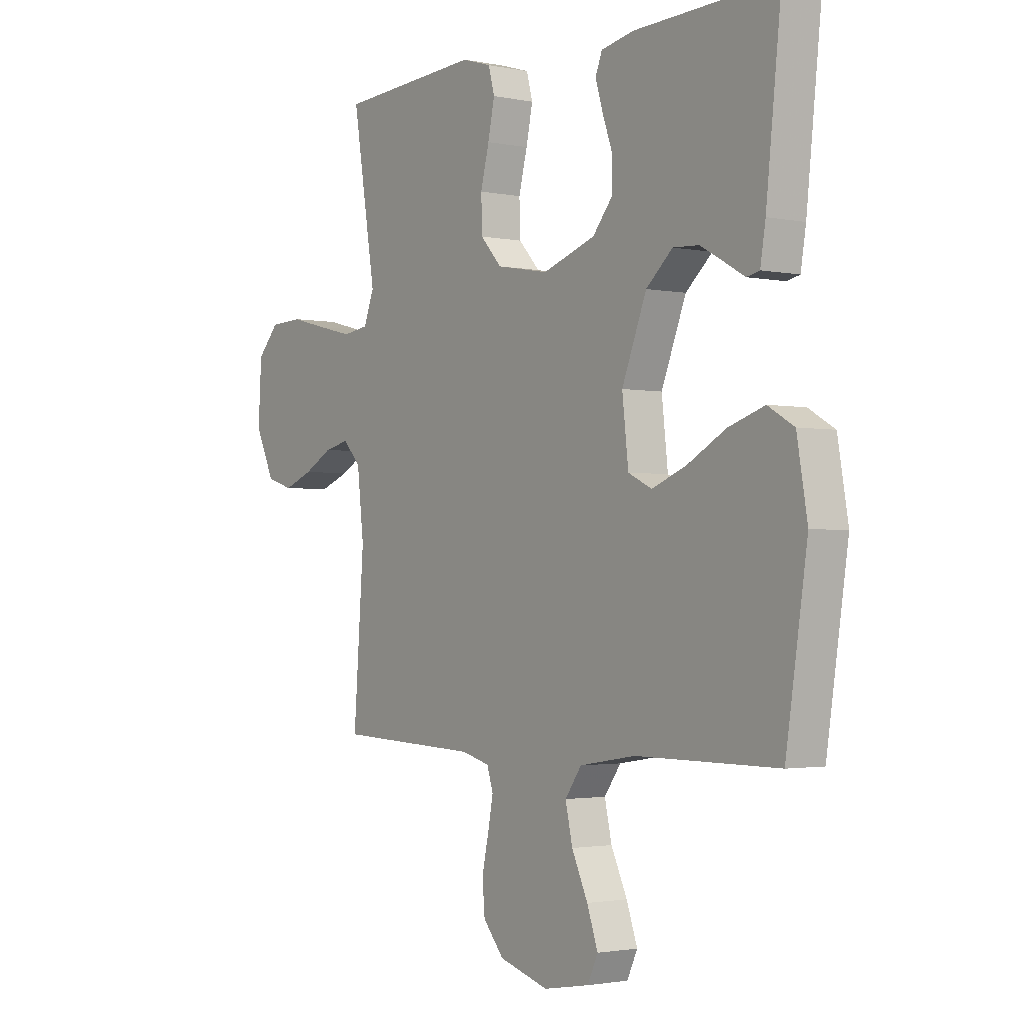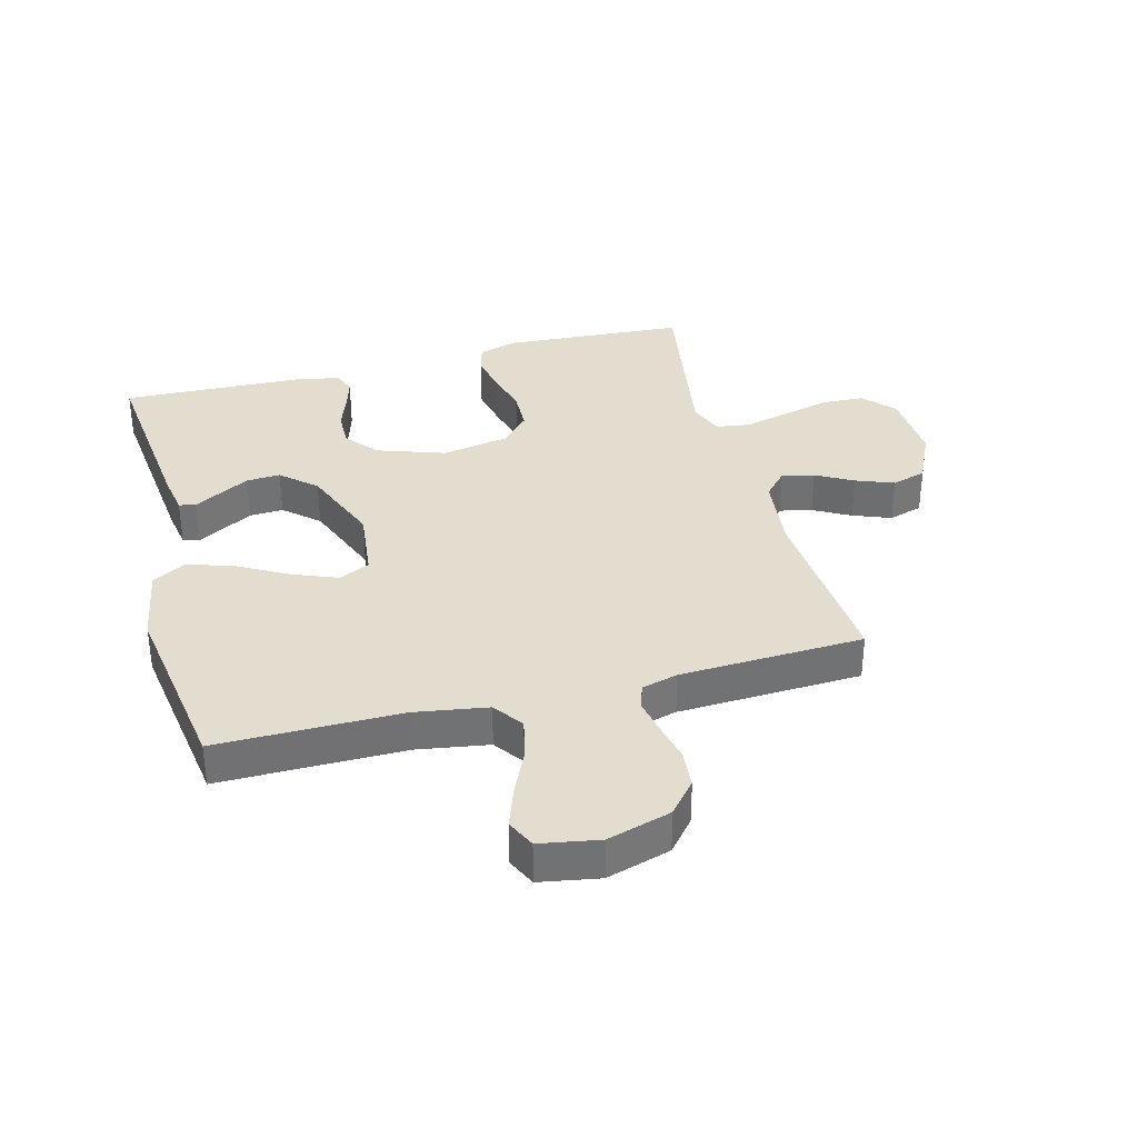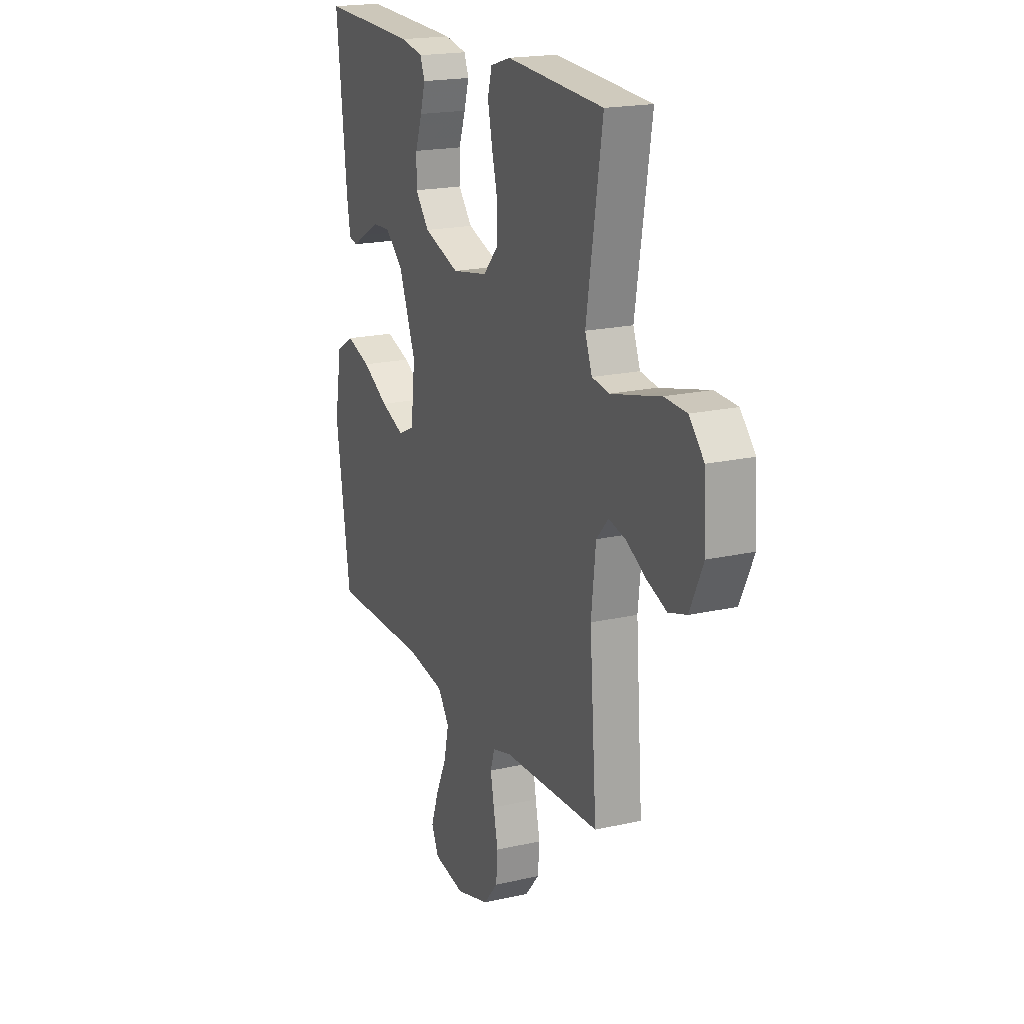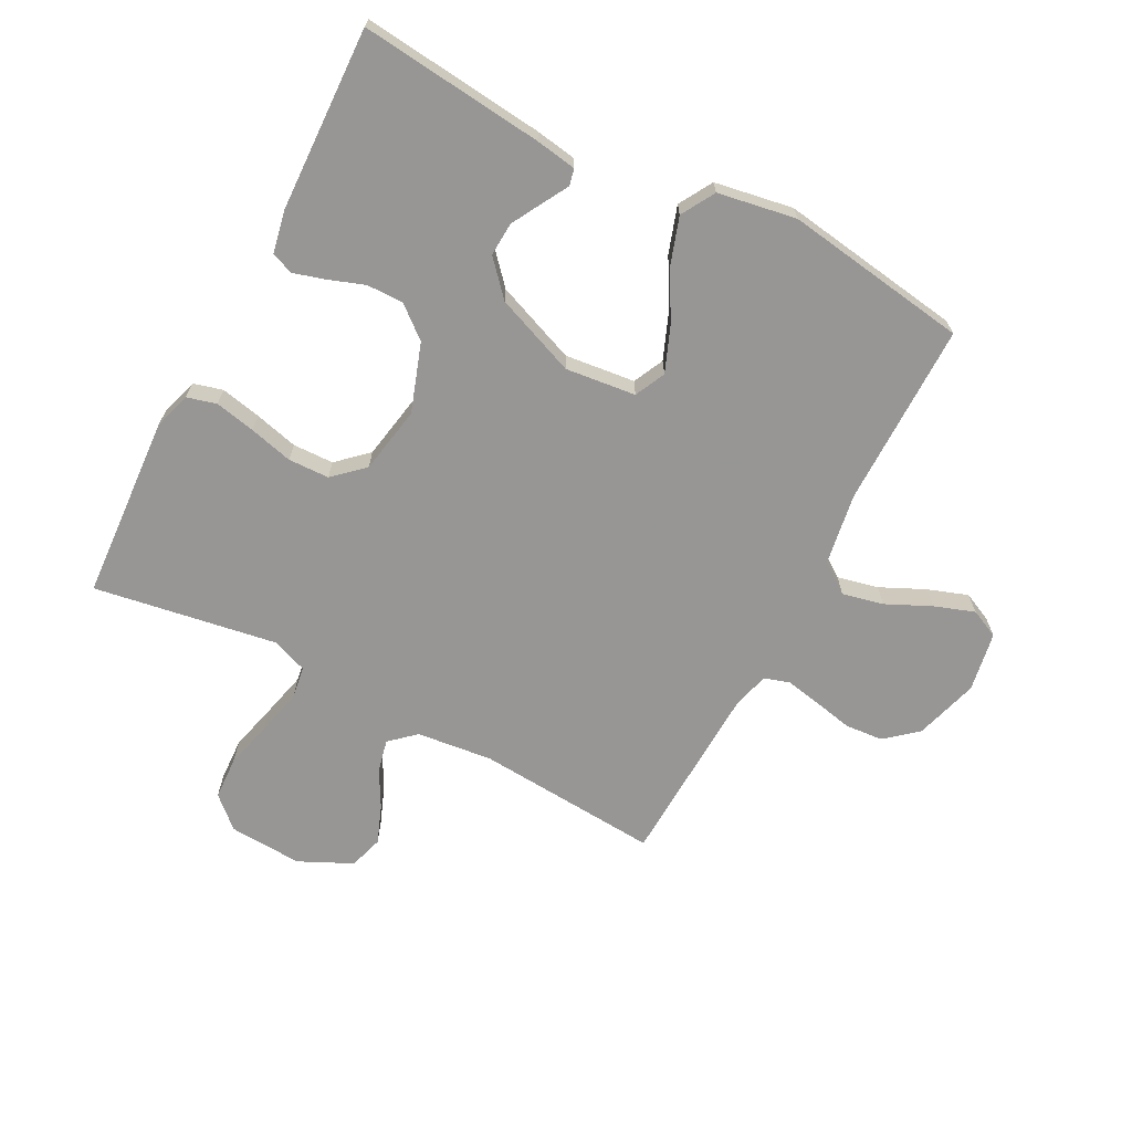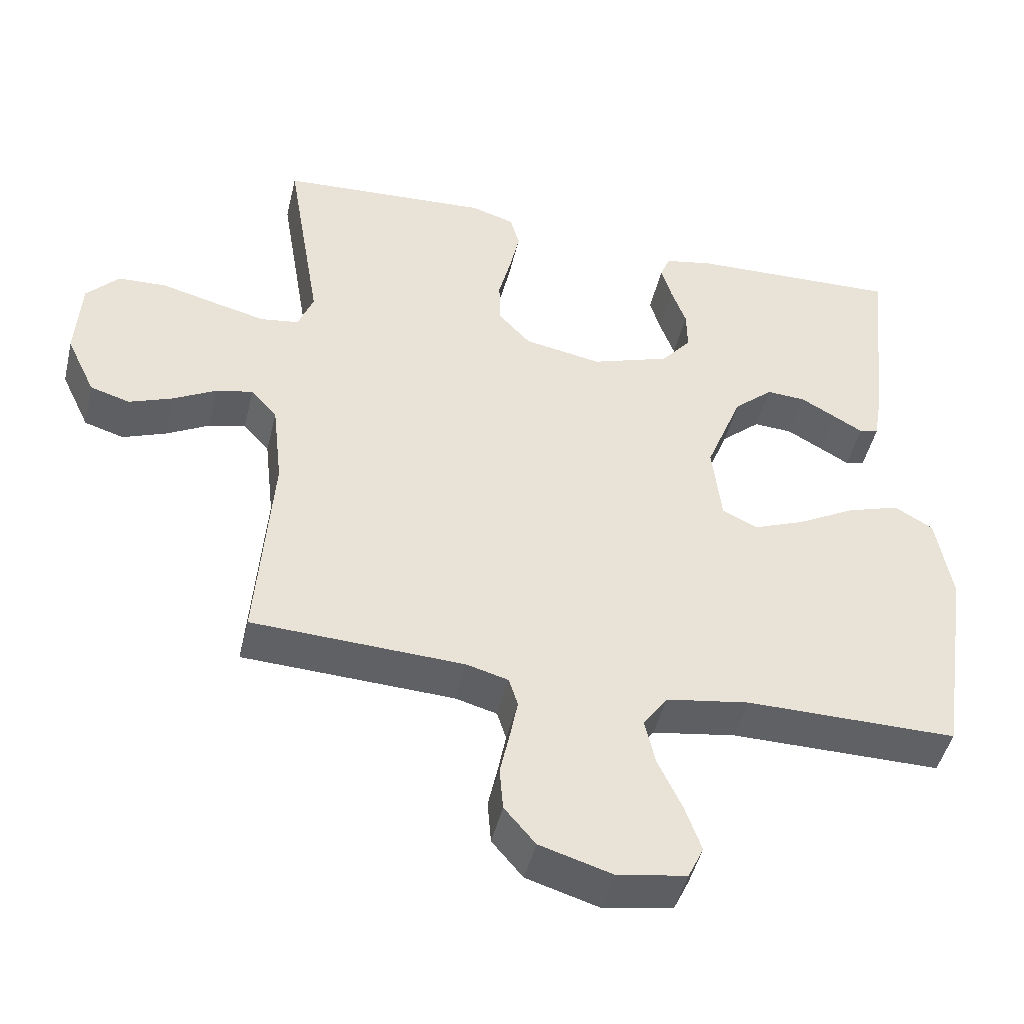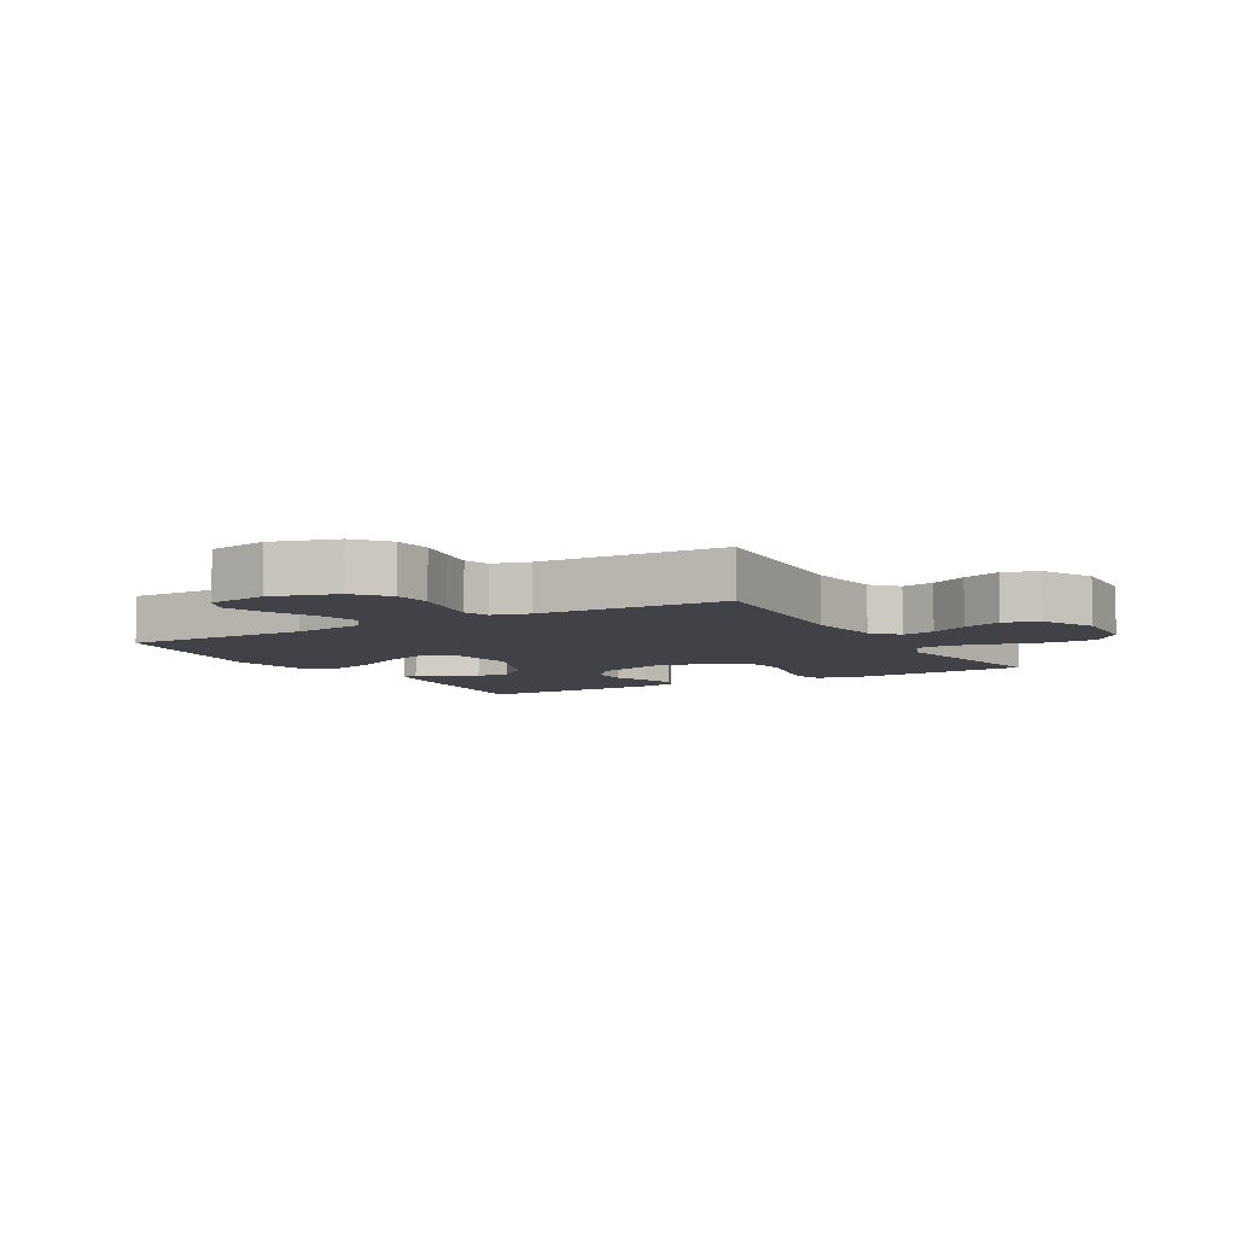
<metadata>
{"format":"obj","ext":"obj","renderer":"f3d","projection":"perspective","resolution":1024,"background":"white","views":[{"elev":-2.0,"azim":53.8,"up":"+Z"},{"elev":34.9,"azim":165.2,"up":"+Y"},{"elev":19.2,"azim":-113.3,"up":"+Z"},{"elev":-67.8,"azim":62.4,"up":"+Y"},{"elev":-46.6,"azim":-13.3,"up":"+Z"},{"elev":-6.8,"azim":-150.0,"up":"+Y"}]}
</metadata>
<code>
v 0.5 0.07 -0.5
v 0.2 0.07 -0.499
v 0.082 0.07 -0.518
v 0.047 0.07 -0.567
v 0.062 0.07 -0.634
v 0.096 0.07 -0.707
v 0.119 0.07 -0.773
v 0.097 0.07 -0.82
v 0 0.07 -0.837
v -0.104 0.07 -0.806
v -0.148 0.07 -0.754
v -0.153 0.07 -0.692
v -0.139 0.07 -0.627
v -0.128 0.07 -0.57
v -0.141 0.07 -0.529
v -0.2 0.07 -0.513
v -0.5 0.07 -0.5
v -0.478 0.07 -0.2
v -0.492 0.07 -0.076
v -0.529 0.07 -0.035
v -0.582 0.07 -0.047
v -0.642 0.07 -0.08
v -0.704 0.07 -0.104
v -0.76 0.07 -0.087
v -0.801 0.07 0
v -0.794 0.07 0.12
v -0.748 0.07 0.17
v -0.679 0.07 0.173
v -0.601 0.07 0.153
v -0.527 0.07 0.135
v -0.473 0.07 0.143
v -0.451 0.07 0.2
v -0.5 0.07 0.5
v -0.2 0.07 0.519
v -0.138 0.07 0.5
v -0.125 0.07 0.452
v -0.139 0.07 0.386
v -0.157 0.07 0.315
v -0.155 0.07 0.248
v -0.11 0.07 0.199
v 0 0.07 0.179
v 0.111 0.07 0.217
v 0.154 0.07 0.269
v 0.153 0.07 0.329
v 0.132 0.07 0.388
v 0.117 0.07 0.439
v 0.131 0.07 0.475
v 0.2 0.07 0.489
v 0.5 0.07 0.5
v 0.468 0.07 0.2
v 0.457 0.07 0.133
v 0.43 0.07 0.127
v 0.388 0.07 0.151
v 0.338 0.07 0.179
v 0.283 0.07 0.182
v 0.227 0.07 0.132
v 0.175 0.07 0
v 0.188 0.07 -0.115
v 0.238 0.07 -0.139
v 0.311 0.07 -0.11
v 0.392 0.07 -0.065
v 0.468 0.07 -0.04
v 0.523 0.07 -0.072
v 0.545 0.07 -0.2
v 0.5 0 -0.5
v 0.2 0 -0.499
v 0.082 0 -0.518
v 0.047 0 -0.567
v 0.062 0 -0.634
v 0.096 0 -0.707
v 0.119 0 -0.773
v 0.097 0 -0.82
v 0 0 -0.837
v -0.104 0 -0.806
v -0.148 0 -0.754
v -0.153 0 -0.692
v -0.139 0 -0.627
v -0.128 0 -0.57
v -0.141 0 -0.529
v -0.2 0 -0.513
v -0.5 0 -0.5
v -0.478 0 -0.2
v -0.492 0 -0.076
v -0.529 0 -0.035
v -0.582 0 -0.047
v -0.642 0 -0.08
v -0.704 0 -0.104
v -0.76 0 -0.087
v -0.801 0 0
v -0.794 0 0.12
v -0.748 0 0.17
v -0.679 0 0.173
v -0.601 0 0.153
v -0.527 0 0.135
v -0.473 0 0.143
v -0.451 0 0.2
v -0.5 0 0.5
v -0.2 0 0.519
v -0.138 0 0.5
v -0.125 0 0.452
v -0.139 0 0.386
v -0.157 0 0.315
v -0.155 0 0.248
v -0.11 0 0.199
v 0 0 0.179
v 0.111 0 0.217
v 0.154 0 0.269
v 0.153 0 0.329
v 0.132 0 0.388
v 0.117 0 0.439
v 0.131 0 0.475
v 0.2 0 0.489
v 0.5 0 0.5
v 0.468 0 0.2
v 0.457 0 0.133
v 0.43 0 0.127
v 0.388 0 0.151
v 0.338 0 0.179
v 0.283 0 0.182
v 0.227 0 0.132
v 0.175 0 0
v 0.188 0 -0.115
v 0.238 0 -0.139
v 0.311 0 -0.11
v 0.392 0 -0.065
v 0.468 0 -0.04
v 0.523 0 -0.072
v 0.545 0 -0.2
f 63 64 1 2
f 60 61 62 63
f 59 60 63 2
f 58 59 2 3
f 57 58 3 4
f 50 51 52 53
f 50 53 54
f 49 50 54 55
f 44 45 46 47
f 44 47 48 49
f 35 36 37 38
f 33 34 35 38
f 32 33 38 39
f 31 32 39 40
f 26 27 28 29
f 26 29 30
f 25 26 30
f 24 25 30 31
f 21 22 23 24
f 20 21 24 31
f 16 17 18
f 15 16 18 19
f 10 11 12 13
f 10 13 14
f 9 10 14
f 8 9 14 15
f 5 6 7 8
f 4 5 8 15
f 44 49 55 56
f 43 44 56 57
f 42 43 57 4
f 20 31 40 41
f 19 20 41 42
f 4 15 19 42
f 66 65 128 127
f 127 126 125 124
f 66 127 124 123
f 67 66 123 122
f 68 67 122 121
f 117 116 115 114
f 118 117 114
f 119 118 114 113
f 111 110 109 108
f 113 112 111 108
f 102 101 100 99
f 102 99 98 97
f 103 102 97 96
f 104 103 96 95
f 93 92 91 90
f 94 93 90
f 94 90 89
f 95 94 89 88
f 88 87 86 85
f 95 88 85 84
f 82 81 80
f 83 82 80 79
f 77 76 75 74
f 78 77 74
f 78 74 73
f 79 78 73 72
f 72 71 70 69
f 79 72 69 68
f 120 119 113 108
f 121 120 108 107
f 68 121 107 106
f 105 104 95 84
f 106 105 84 83
f 106 83 79 68
f 1 65 66 2
f 2 66 67 3
f 3 67 68 4
f 4 68 69 5
f 5 69 70 6
f 6 70 71 7
f 7 71 72 8
f 8 72 73 9
f 9 73 74 10
f 10 74 75 11
f 11 75 76 12
f 12 76 77 13
f 13 77 78 14
f 14 78 79 15
f 15 79 80 16
f 16 80 81 17
f 17 81 82 18
f 18 82 83 19
f 19 83 84 20
f 20 84 85 21
f 21 85 86 22
f 22 86 87 23
f 23 87 88 24
f 24 88 89 25
f 25 89 90 26
f 26 90 91 27
f 27 91 92 28
f 28 92 93 29
f 29 93 94 30
f 30 94 95 31
f 31 95 96 32
f 32 96 97 33
f 33 97 98 34
f 34 98 99 35
f 35 99 100 36
f 36 100 101 37
f 37 101 102 38
f 38 102 103 39
f 39 103 104 40
f 40 104 105 41
f 41 105 106 42
f 42 106 107 43
f 43 107 108 44
f 44 108 109 45
f 45 109 110 46
f 46 110 111 47
f 47 111 112 48
f 48 112 113 49
f 49 113 114 50
f 50 114 115 51
f 51 115 116 52
f 52 116 117 53
f 53 117 118 54
f 54 118 119 55
f 55 119 120 56
f 56 120 121 57
f 57 121 122 58
f 58 122 123 59
f 59 123 124 60
f 60 124 125 61
f 61 125 126 62
f 62 126 127 63
f 63 127 128 64
f 64 128 65 1

</code>
